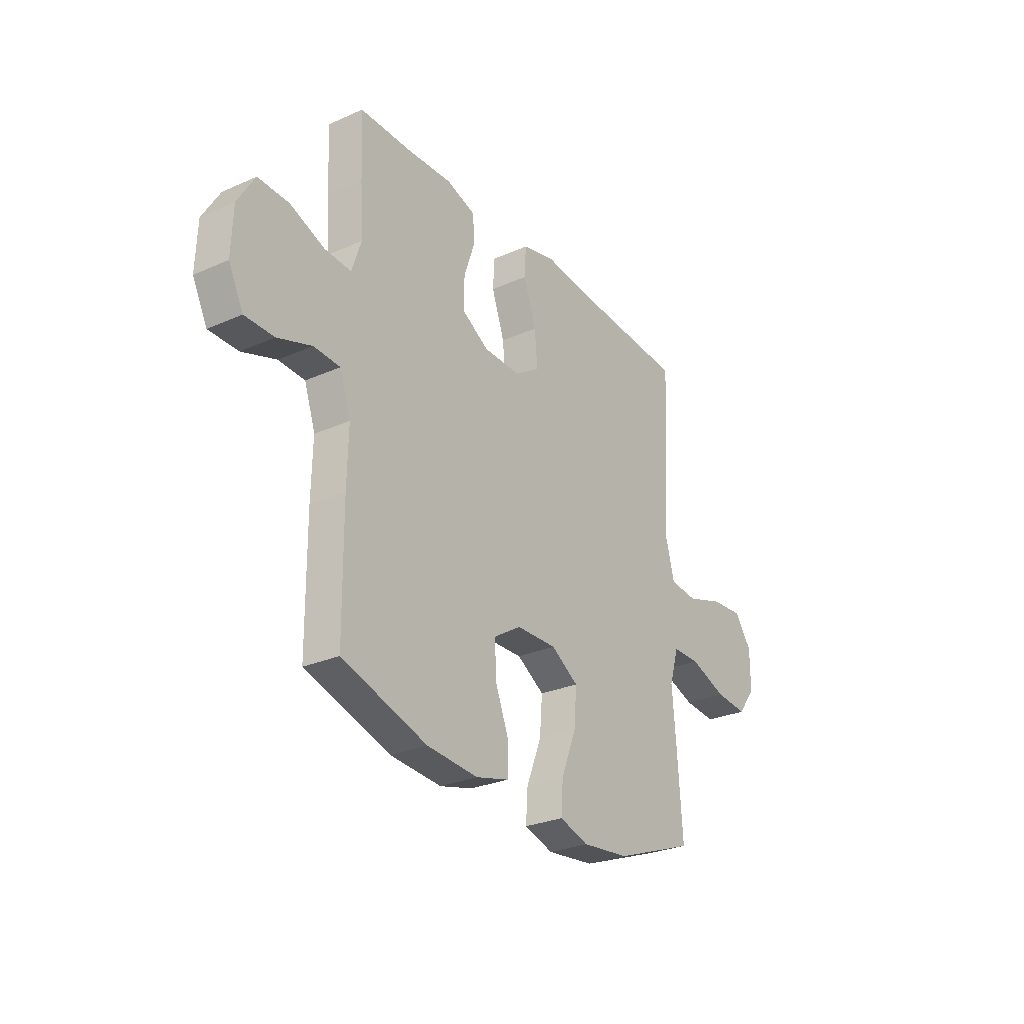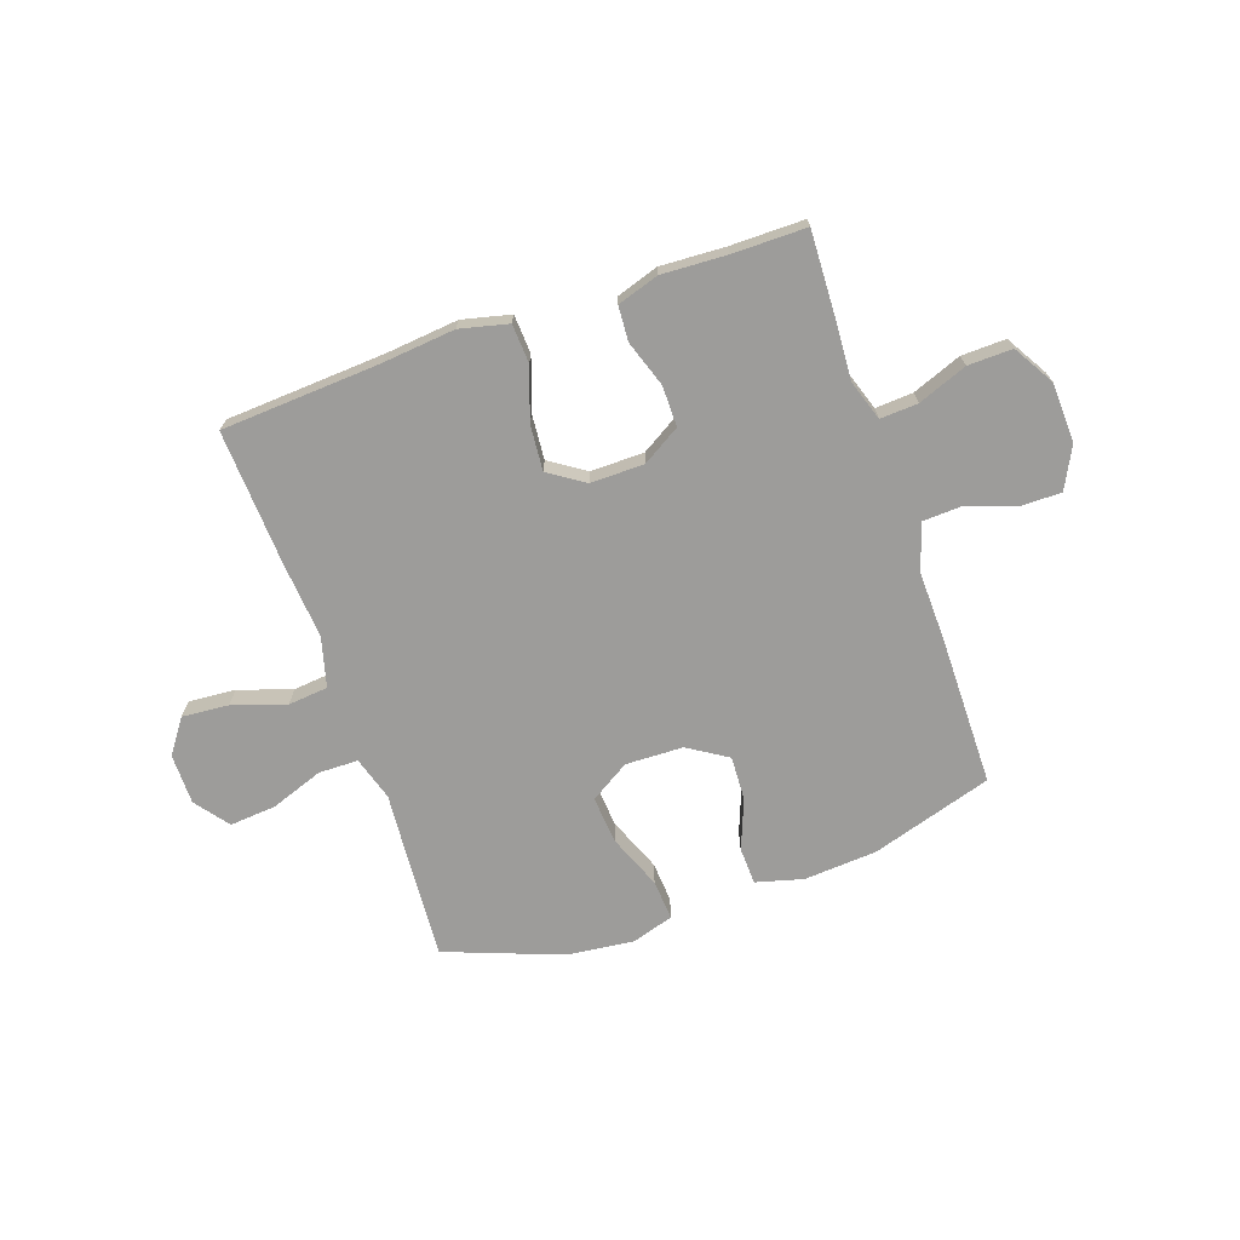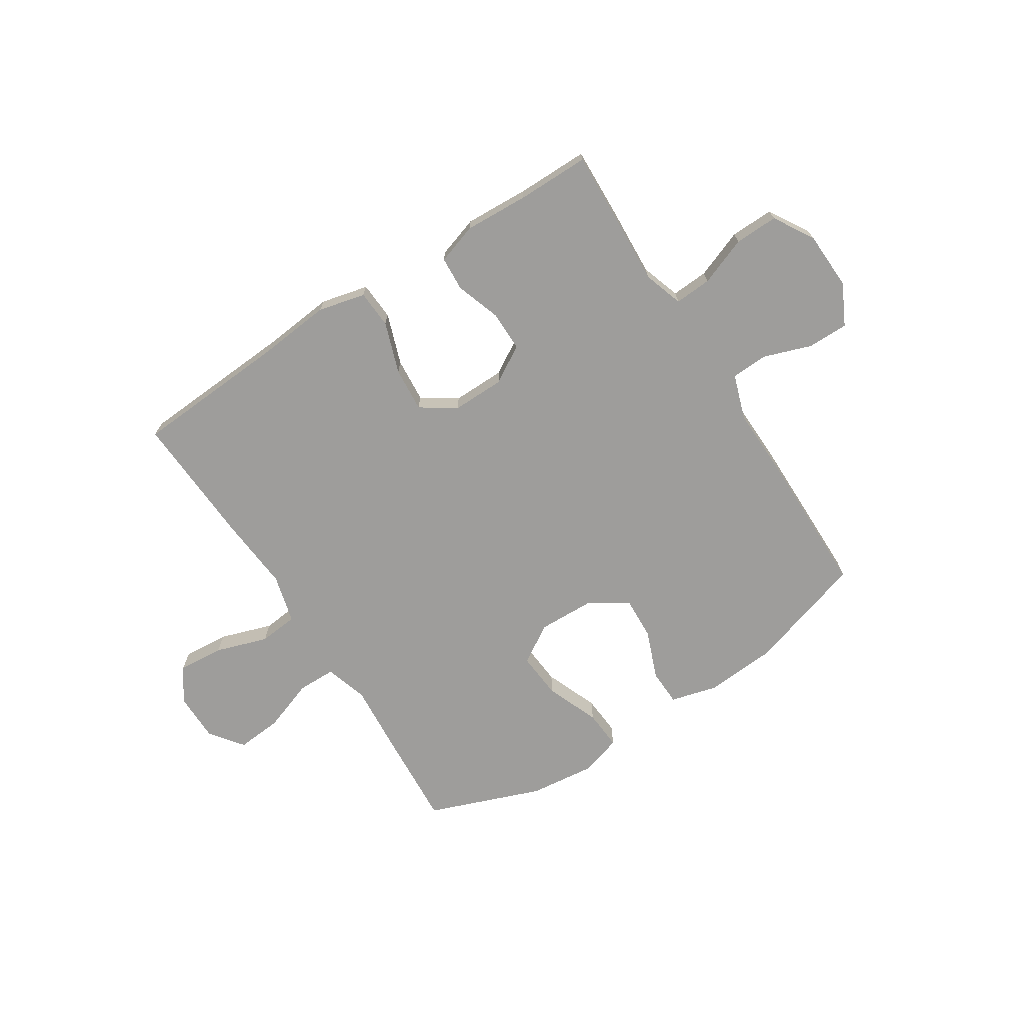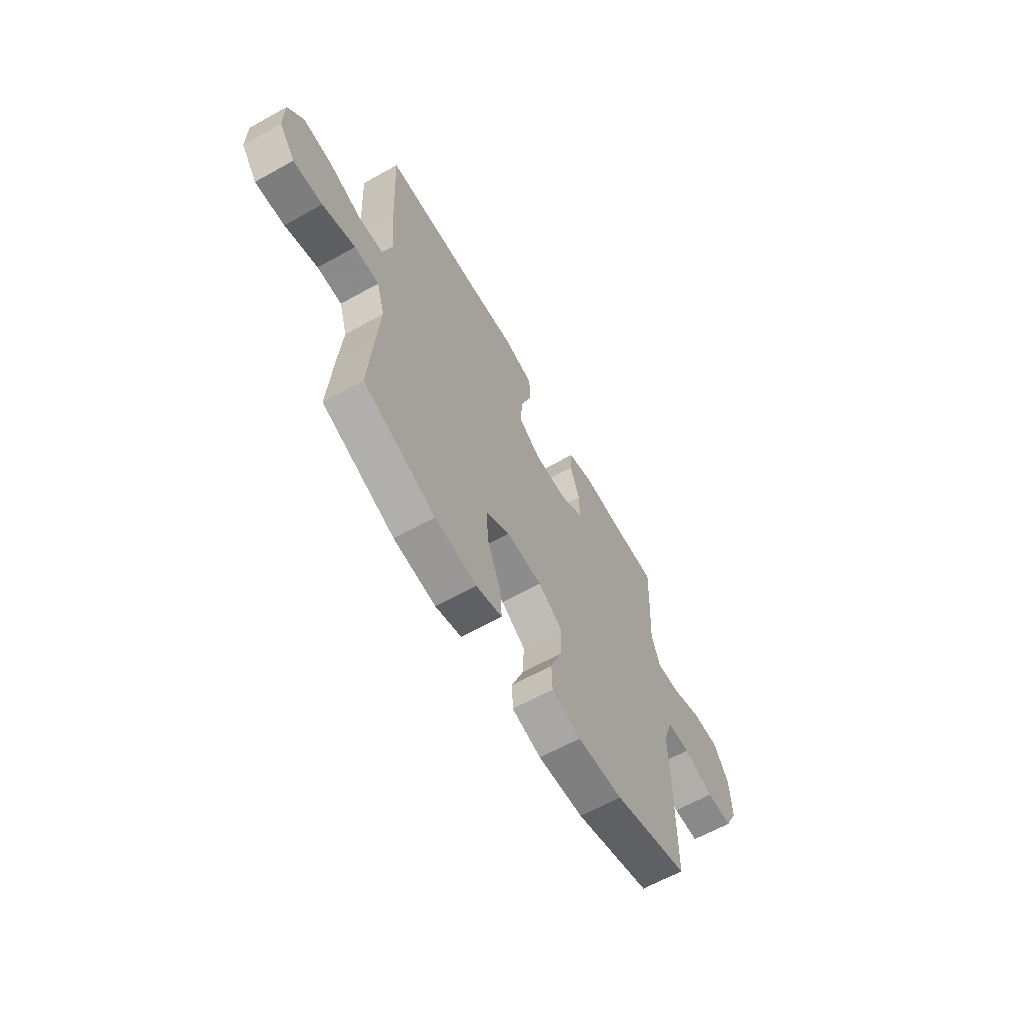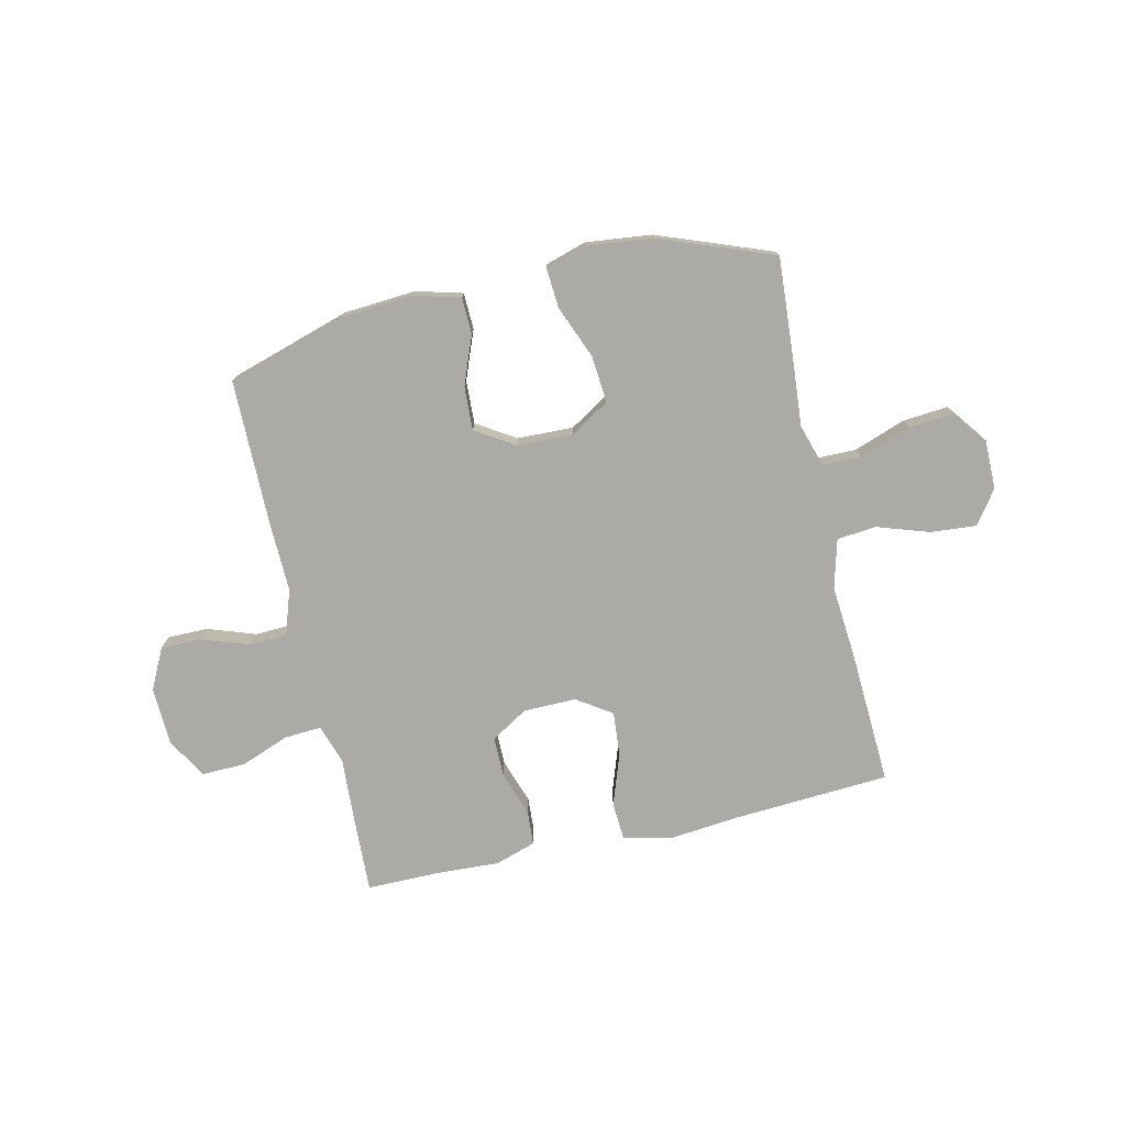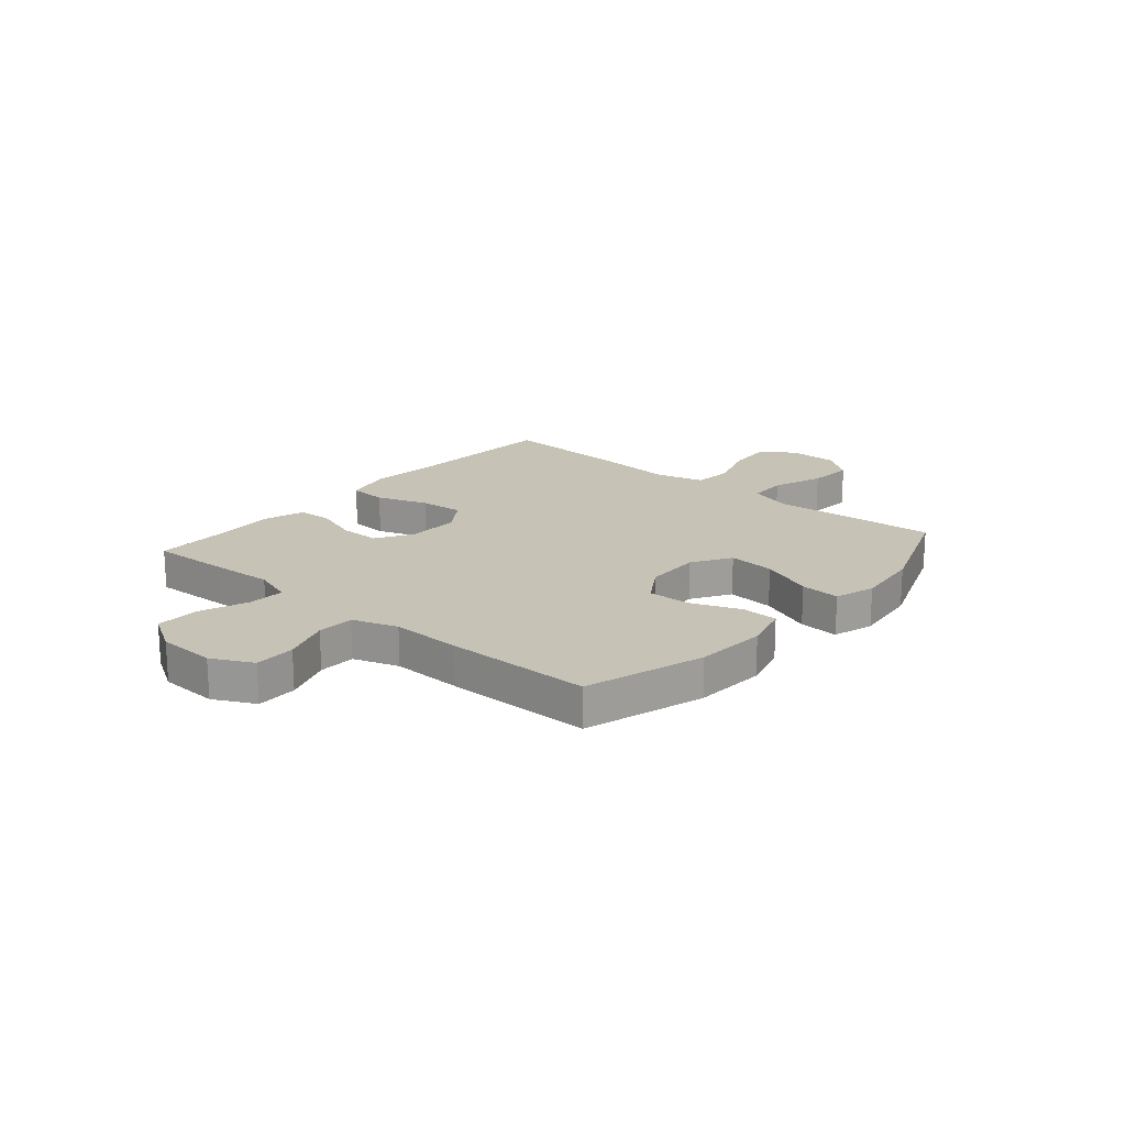
<metadata>
{"format":"obj","ext":"obj","renderer":"f3d","projection":"perspective","resolution":1024,"background":"white","views":[{"elev":-28.0,"azim":124.0,"up":"+Z"},{"elev":-70.2,"azim":19.2,"up":"+Y"},{"elev":-70.4,"azim":32.8,"up":"+Y"},{"elev":-63.0,"azim":-60.6,"up":"+Z"},{"elev":-75.9,"azim":-167.1,"up":"+Y"},{"elev":18.9,"azim":130.6,"up":"+Y"}]}
</metadata>
<code>
v 0.5 0.07 -0.5
v 0.281 0.07 -0.567
v 0.149 0.07 -0.576
v 0.064 0.07 -0.553
v 0.062 0.07 -0.486
v 0.097 0.07 -0.397
v 0.101 0.07 -0.317
v 0.03 0.07 -0.272
v -0.074 0.07 -0.269
v -0.145 0.07 -0.313
v -0.138 0.07 -0.399
v -0.099 0.07 -0.497
v -0.094 0.07 -0.57
v -0.169 0.07 -0.593
v -0.291 0.07 -0.579
v -0.5 0.07 -0.5
v -0.487 0.07 -0.314
v -0.477 0.07 -0.192
v -0.501 0.07 -0.113
v -0.572 0.07 -0.112
v -0.667 0.07 -0.146
v -0.751 0.07 -0.153
v -0.797 0.07 -0.092
v -0.797 0.07 -0.001
v -0.753 0.07 0.06
v -0.669 0.07 0.053
v -0.573 0.07 0.021
v -0.501 0.07 0.028
v -0.477 0.07 0.118
v -0.488 0.07 0.254
v -0.5 0.07 0.5
v -0.214 0.07 0.517
v -0.081 0.07 0.53
v 0.006 0.07 0.509
v 0.01 0.07 0.439
v -0.023 0.07 0.345
v -0.03 0.07 0.263
v 0.034 0.07 0.22
v 0.131 0.07 0.221
v 0.199 0.07 0.262
v 0.199 0.07 0.336
v 0.171 0.07 0.419
v 0.175 0.07 0.482
v 0.25 0.07 0.506
v 0.367 0.07 0.5
v 0.5 0.07 0.5
v 0.494 0.07 0.358
v 0.487 0.07 0.241
v 0.511 0.07 0.168
v 0.579 0.07 0.172
v 0.668 0.07 0.206
v 0.748 0.07 0.208
v 0.792 0.07 0.134
v 0.796 0.07 0.027
v 0.758 0.07 -0.048
v 0.683 0.07 -0.048
v 0.595 0.07 -0.017
v 0.527 0.07 -0.02
v 0.499 0.07 -0.103
v 0.502 0.07 -0.23
v 0.5 0 -0.5
v 0.281 0 -0.567
v 0.149 0 -0.576
v 0.064 0 -0.553
v 0.062 0 -0.486
v 0.097 0 -0.397
v 0.101 0 -0.317
v 0.03 0 -0.272
v -0.074 0 -0.269
v -0.145 0 -0.313
v -0.138 0 -0.399
v -0.099 0 -0.497
v -0.094 0 -0.57
v -0.169 0 -0.593
v -0.291 0 -0.579
v -0.5 0 -0.5
v -0.487 0 -0.314
v -0.477 0 -0.192
v -0.501 0 -0.113
v -0.572 0 -0.112
v -0.667 0 -0.146
v -0.751 0 -0.153
v -0.797 0 -0.092
v -0.797 0 -0.001
v -0.753 0 0.06
v -0.669 0 0.053
v -0.573 0 0.021
v -0.501 0 0.028
v -0.477 0 0.118
v -0.488 0 0.254
v -0.5 0 0.5
v -0.214 0 0.517
v -0.081 0 0.53
v 0.006 0 0.509
v 0.01 0 0.439
v -0.023 0 0.345
v -0.03 0 0.263
v 0.034 0 0.22
v 0.131 0 0.221
v 0.199 0 0.262
v 0.199 0 0.336
v 0.171 0 0.419
v 0.175 0 0.482
v 0.25 0 0.506
v 0.367 0 0.5
v 0.5 0 0.5
v 0.494 0 0.358
v 0.487 0 0.241
v 0.511 0 0.168
v 0.579 0 0.172
v 0.668 0 0.206
v 0.748 0 0.208
v 0.792 0 0.134
v 0.796 0 0.027
v 0.758 0 -0.048
v 0.683 0 -0.048
v 0.595 0 -0.017
v 0.527 0 -0.02
v 0.499 0 -0.103
v 0.502 0 -0.23
f 59 60 1 2
f 58 59 2 3
f 54 55 56 57
f 54 57 58
f 53 54 58
f 50 51 52 53
f 49 50 53 58
f 48 49 58 3
f 45 46 47 48
f 41 42 43 44
f 40 41 44 45
f 33 34 35 36
f 32 33 36 37
f 29 30 31 32
f 28 29 32 37
f 24 25 26 27
f 24 27 28
f 23 24 28
f 20 21 22 23
f 19 20 23 28
f 18 19 28 37
f 11 12 13 14
f 10 11 14 15
f 3 4 5 6
f 3 6 7
f 40 45 48 3
f 17 18 37 38
f 17 38 39
f 10 15 16 17
f 9 10 17 39
f 8 9 39 40
f 40 3 7
f 7 8 40
f 62 61 120 119
f 63 62 119 118
f 117 116 115 114
f 118 117 114
f 118 114 113
f 113 112 111 110
f 118 113 110 109
f 63 118 109 108
f 108 107 106 105
f 104 103 102 101
f 105 104 101 100
f 96 95 94 93
f 97 96 93 92
f 92 91 90 89
f 97 92 89 88
f 87 86 85 84
f 88 87 84
f 88 84 83
f 83 82 81 80
f 88 83 80 79
f 97 88 79 78
f 74 73 72 71
f 75 74 71 70
f 66 65 64 63
f 67 66 63
f 63 108 105 100
f 98 97 78 77
f 99 98 77
f 77 76 75 70
f 99 77 70 69
f 100 99 69 68
f 67 63 100
f 100 68 67
f 1 61 62 2
f 2 62 63 3
f 3 63 64 4
f 4 64 65 5
f 5 65 66 6
f 6 66 67 7
f 7 67 68 8
f 8 68 69 9
f 9 69 70 10
f 10 70 71 11
f 11 71 72 12
f 12 72 73 13
f 13 73 74 14
f 14 74 75 15
f 15 75 76 16
f 16 76 77 17
f 17 77 78 18
f 18 78 79 19
f 19 79 80 20
f 20 80 81 21
f 21 81 82 22
f 22 82 83 23
f 23 83 84 24
f 24 84 85 25
f 25 85 86 26
f 26 86 87 27
f 27 87 88 28
f 28 88 89 29
f 29 89 90 30
f 30 90 91 31
f 31 91 92 32
f 32 92 93 33
f 33 93 94 34
f 34 94 95 35
f 35 95 96 36
f 36 96 97 37
f 37 97 98 38
f 38 98 99 39
f 39 99 100 40
f 40 100 101 41
f 41 101 102 42
f 42 102 103 43
f 43 103 104 44
f 44 104 105 45
f 45 105 106 46
f 46 106 107 47
f 47 107 108 48
f 48 108 109 49
f 49 109 110 50
f 50 110 111 51
f 51 111 112 52
f 52 112 113 53
f 53 113 114 54
f 54 114 115 55
f 55 115 116 56
f 56 116 117 57
f 57 117 118 58
f 58 118 119 59
f 59 119 120 60
f 60 120 61 1

</code>
